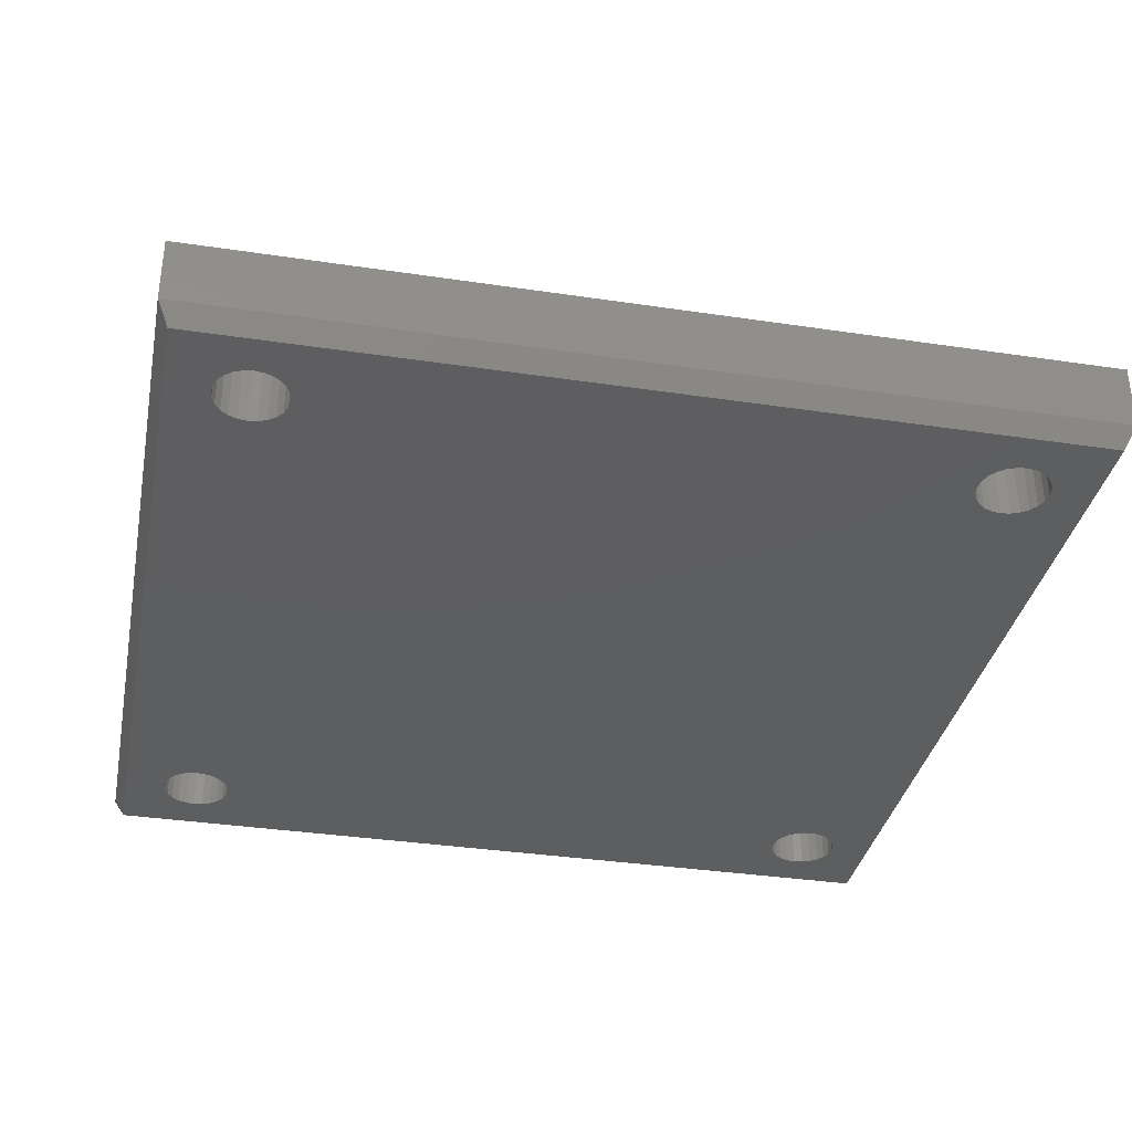
<metadata>
{"format":"stl","ext":"stl","renderer":"f3d","projection":"perspective","resolution":1024,"background":"white","views":[{"elev":-35.2,"azim":-11.3,"up":"+Z"}]}
</metadata>
<code>
# stl→obj: 408 verts, 836 faces
v -231.8 -52.2 9
v -232.2 -51.97 9.142
v -231.8 -51.97 9.2
v -232.2 -52.2 8.949
v -211.3 -51.97 5.858
v -211 -52.2 6.201
v -210.9 -51.97 6.028
v -211.4 -52.2 6.051
v -232.6 -51.97 8.972
v -232.8 -52.2 8.561
v -233 -51.97 8.702
v -232.5 -52.2 8.799
v -231.3 -51.97 5.858
v -231 -52.2 6.201
v -230.9 -51.97 6.028
v -231.4 -52.2 6.051
v -212.2 -63.97 5.858
v -211.8 -63.72 6
v -212.2 -63.72 6.051
v -211.8 -63.97 5.8
v -210.3 -52.2 7.5
v -210.1 -51.97 7.94
v -210.1 -51.97 7.5
v -210.3 -52.2 7.888
v -210.3 -63.72 7.5
v -210.3 -63.72 7.888
v -211.8 -63.72 9
v -212.2 -52.2 8.949
v -211.8 -52.2 9
v -212.2 -63.72 8.949
v -211.8 -51.97 5.8
v -211.8 -52.2 6
v -232.5 -52.2 6.201
v -232.2 -51.97 5.858
v -232.6 -51.97 6.028
v -232.2 -52.2 6.051
v -233.4 -51.97 7.94
v -233.1 -52.2 8.25
v -233.2 -52.2 7.888
v -233.3 -51.97 8.35
v -210.9 -51.97 8.972
v -211.4 -52.2 8.949
v -211.3 -51.97 9.142
v -211 -52.2 8.799
v -212.2 -51.97 9.142
v -211.8 -51.97 9.2
v -213.2 -63.72 7.112
v -213.5 -63.97 7.5
v -213.4 -63.97 7.06
v -213.3 -63.72 7.5
v -210.5 -52.2 6.75
v -210.6 -51.97 6.298
v -210.7 -52.2 6.44
v -210.3 -51.97 6.65
v -210.7 -52.2 8.561
v -210.6 -51.97 8.702
v -210.5 -52.2 8.25
v -210.3 -51.97 8.35
v -233.3 -52.2 7.5
v -233.5 -51.97 7.5
v -212.8 -63.72 8.561
v -213.3 -63.97 8.35
v -213.1 -63.72 8.25
v -213 -63.97 8.702
v -212.6 -51.97 8.972
v -212.8 -52.2 8.561
v -213 -51.97 8.702
v -212.5 -52.2 8.799
v -213.4 -63.97 7.94
v -213.2 -63.72 7.888
v -233.1 -52.2 6.75
v -232.8 -63.72 6.44
v -232.8 -52.2 6.44
v -233.1 -63.72 6.75
v -233.4 -51.97 7.06
v -233.3 -51.97 6.65
v -233.2 -52.2 7.112
v -210.1 -51.97 7.06
v -210.3 -52.2 7.112
v -233 -51.97 6.298
v -230.3 -52.2 7.112
v -230.1 -51.97 7.5
v -230.1 -51.97 7.06
v -230.3 -52.2 7.5
v -230.1 -51.97 7.94
v -230.3 -52.2 7.888
v -230.9 -51.97 8.972
v -230.7 -52.2 8.561
v -231 -52.2 8.799
v -230.6 -51.97 8.702
v -233.4 -63.97 7.06
v -233.3 -63.97 6.65
v -233.2 -63.72 7.112
v -212.6 -63.97 8.972
v -212.5 -63.72 8.799
v -212.2 -52.2 6.051
v -212.2 -51.97 5.858
v -211.4 -63.72 8.949
v -211.8 -63.97 9.2
v -211.3 -63.97 9.142
v -230.5 -52.2 6.75
v -230.6 -51.97 6.298
v -230.7 -52.2 6.44
v -230.3 -51.97 6.65
v -230.1 -63.97 7.5
v -230.3 -63.72 7.112
v -230.1 -63.97 7.06
v -230.3 -63.72 7.5
v -212.2 -63.97 9.142
v -230.3 -63.72 7.888
v -230.1 -63.97 7.94
v -231.8 -51.97 5.8
v -231.8 -52.2 6
v -213.1 -52.2 8.25
v -213.3 -51.97 8.35
v -231 -63.72 6.201
v -230.6 -63.97 6.298
v -230.7 -63.72 6.44
v -230.9 -63.97 6.028
v -231.8 -63.97 9.2
v -232.2 -63.72 8.949
v -231.8 -63.72 9
v -232.2 -63.97 9.142
v -232.5 -63.72 8.799
v -232.6 -63.97 8.972
v -230.5 -52.2 8.25
v -230.3 -51.97 8.35
v -233.5 -63.97 7.5
v -233.3 -63.72 7.5
v -231.4 -63.72 8.949
v -231.3 -63.97 9.142
v -230.5 -63.72 8.25
v -230.3 -63.97 8.35
v -232.8 -63.72 8.561
v -233.3 -63.97 8.35
v -233.1 -63.72 8.25
v -233 -63.97 8.702
v -232.2 -63.97 5.858
v -231.8 -63.72 6
v -232.2 -63.72 6.051
v -231.8 -63.97 5.8
v -230.7 -63.72 8.561
v -230.6 -63.97 8.702
v -231.3 -51.97 9.142
v -231.4 -52.2 8.949
v -230.9 -63.97 8.972
v -231 -63.72 8.799
v -233 -63.97 6.298
v -210.3 -63.97 6.65
v -210.7 -63.72 6.44
v -210.6 -63.97 6.298
v -210.5 -63.72 6.75
v -207.2 -74.76 4
v -206.9 -75.09 0.0002138
v -207.2 -74.76 0.0002138
v -206.9 -75.09 4
v -207.4 -73.96 4
v -207.3 -74.38 0.0002138
v -207.4 -73.96 0.0002138
v -207.3 -74.38 4
v -206.6 -72.58 0.0002138
v -206.9 -72.83 4
v -206.9 -72.83 0.0002138
v -206.6 -72.58 4
v -238.9 -72.83 4
v -239.2 -73.16 0.000214
v -238.9 -72.83 0.000214
v -239.2 -73.16 4
v -241.8 -77.96 1
v -201.8 -77.96 4
v -241.8 -77.96 4
v -201.8 -77.96 1
v -205.4 -75.51 4
v -205.8 -75.56 0.0002139
v -205.8 -75.56 4
v -205.4 -75.51 0.0002139
v -210.1 -63.97 7.94
v -210.1 -63.97 7.5
v -230.5 -63.72 6.75
v -230.3 -63.97 6.65
v -231.3 -63.97 5.858
v -231.4 -63.72 6.051
v -233.2 -63.72 7.888
v -233.4 -63.97 7.94
v -210.5 -63.72 8.25
v -210.3 -63.97 8.35
v -232.6 -63.97 6.028
v -232.5 -63.72 6.201
v -238.2 -75.51 4
v -238.6 -75.35 0.0002141
v -238.6 -75.35 4
v -238.2 -75.51 0.0002141
v -210.3 -63.72 7.112
v -210.1 -63.97 7.06
v -210.7 -63.72 8.561
v -210.9 -63.97 8.972
v -211 -63.72 8.799
v -210.6 -63.97 8.702
v -206.6 -75.35 4
v -206.6 -75.35 0.0002139
v -236.2 -74.38 0.0002141
v -236.2 -73.96 4
v -236.2 -73.96 0.0002141
v -236.2 -74.38 4
v -206.2 -75.51 4
v -206.2 -75.51 0.0002139
v -238.9 -40.83 4
v -239.2 -41.16 0.0002131
v -238.9 -40.83 0.0002131
v -239.2 -41.16 4
v -238.2 -40.42 0.0002131
v -238.6 -40.58 4
v -238.6 -40.58 0.0002131
v -238.2 -40.42 4
v -237.4 -75.51 4
v -237.8 -75.56 0.0002141
v -237.8 -75.56 4
v -237.4 -75.51 0.0002141
v -238.2 -43.51 4
v -238.6 -43.35 0.0002132
v -238.6 -43.35 4
v -238.2 -43.51 0.0002132
v -204.6 -72.83 0.0002138
v -205 -72.58 4
v -205 -72.58 0.0002138
v -204.6 -72.83 4
v -239.3 -41.55 4
v -239.4 -41.96 0.0002131
v -239.3 -41.55 0.0002131
v -239.4 -41.96 4
v -207.2 -73.16 0.0002138
v -207.2 -73.16 4
v -207.3 -73.55 4
v -207.3 -73.55 0.0002138
v -204.4 -73.16 0.0002138
v -204.4 -73.16 4
v -205 -75.35 0.0002139
v -205 -75.35 4
v -237 -75.35 4
v -237 -75.35 0.0002141
v -205.4 -72.42 4
v -205.4 -72.42 0.0002138
v -238.9 -75.09 0.0002141
v -238.9 -75.09 4
v -239.3 -73.55 4
v -239.4 -73.96 0.0002141
v -239.3 -73.55 0.000214
v -239.4 -73.96 4
v -237.8 -40.36 0.0002131
v -237.8 -40.36 4
v -239.3 -74.38 4
v -239.2 -74.76 0.0002141
v -239.3 -74.38 0.0002141
v -239.2 -74.76 4
v -239.3 -42.38 0.0002131
v -239.3 -42.38 4
v -205.8 -72.36 0.0002138
v -206.2 -72.42 4
v -206.2 -72.42 0.0002138
v -205.8 -72.36 4
v -238.2 -72.42 0.000214
v -238.6 -72.58 4
v -238.6 -72.58 0.000214
v -238.2 -72.42 4
v -236.6 -75.09 0.0002141
v -236.4 -74.76 4
v -236.4 -74.76 0.0002141
v -236.6 -75.09 4
v -204.6 -75.09 4
v -204.6 -75.09 0.0002138
v -238.9 -43.09 0.0002132
v -238.9 -43.09 4
v -204.2 -74.38 0.0002138
v -204.2 -73.96 4
v -204.2 -73.96 0.0002138
v -204.2 -74.38 4
v -236.2 -73.55 0.000214
v -236.4 -73.16 4
v -236.4 -73.16 0.000214
v -236.2 -73.55 4
v -236.6 -40.83 0.0002131
v -237 -40.58 4
v -237 -40.58 0.0002131
v -236.6 -40.83 4
v -237.4 -43.51 4
v -237.8 -43.56 0.0002132
v -237.8 -43.56 4
v -237.4 -43.51 0.0002132
v -239.2 -42.76 0.0002131
v -239.2 -42.76 4
v -207.3 -42.38 4
v -207.2 -42.76 0.0002129
v -207.3 -42.38 0.0002129
v -207.2 -42.76 4
v -236.2 -41.96 0.0002131
v -236.2 -41.55 4
v -236.2 -41.55 0.0002131
v -236.2 -41.96 4
v -207.3 -41.55 4
v -207.4 -41.96 0.0002129
v -207.3 -41.55 0.0002129
v -207.4 -41.96 4
v -204.4 -74.76 0.0002138
v -204.4 -74.76 4
v -204.6 -43.09 0.0002129
v -204.4 -42.76 4
v -204.4 -42.76 0.0002129
v -204.6 -43.09 4
v -237.8 -72.36 0.000214
v -237.8 -72.36 4
v -204.2 -73.55 0.0002138
v -204.2 -73.55 4
v -237.4 -40.42 0.0002131
v -237.4 -40.42 4
v -206.6 -43.35 4
v -206.9 -43.09 0.0002129
v -206.9 -43.09 4
v -206.6 -43.35 0.0002129
v -237.4 -72.42 0.000214
v -237.4 -72.42 4
v -204.2 -42.38 0.0002129
v -204.2 -41.96 4
v -204.2 -41.96 0.0002129
v -204.2 -42.38 4
v -206.2 -43.51 4
v -206.2 -43.51 0.0002129
v -236.6 -72.83 4
v -236.6 -72.83 0.000214
v -205 -43.35 4
v -205.4 -43.51 0.0002129
v -205.4 -43.51 4
v -205 -43.35 0.0002129
v -236.6 -43.09 4
v -237 -43.35 0.0002132
v -237 -43.35 4
v -236.6 -43.09 0.0002132
v -236.4 -42.76 0.0002131
v -236.2 -42.38 4
v -236.2 -42.38 0.0002131
v -236.4 -42.76 4
v -237 -72.58 4
v -237 -72.58 0.000214
v -205.8 -43.56 4
v -205.8 -43.56 0.0002129
v -241.3 -77.46 0.0002142
v -241.8 -37.96 1
v -241.3 -38.46 0.0002131
v -204.4 -41.16 0.0002129
v -204.6 -40.83 4
v -204.6 -40.83 0.0002128
v -204.4 -41.16 4
v -206.6 -40.58 0.0002128
v -206.9 -40.83 4
v -206.9 -40.83 0.0002128
v -206.6 -40.58 4
v -204.2 -41.55 4
v -204.2 -41.55 0.0002129
v -241.8 -51.97 9.5
v -241.8 -51.97 4
v -204.3 -51.97 9.5
v -213.4 -51.97 7.94
v -213.5 -51.97 7.5
v -201.8 -51.97 4
v -212.6 -51.97 6.028
v -213 -51.97 6.298
v -213.3 -51.97 6.65
v -213.4 -51.97 7.06
v -236.4 -41.16 4
v -236.4 -41.16 0.0002131
v -207.2 -41.16 0.0002129
v -207.2 -41.16 4
v -201.8 -37.96 4
v -241.8 -37.96 4
v -201.8 -37.96 1
v -201.8 -63.97 4
v -204.3 -63.97 9.5
v -204.5 -52.47 10
v -204.5 -63.47 10
v -206.2 -40.42 0.0002128
v -206.2 -40.42 4
v -211 -63.72 6.201
v -211.4 -63.72 6.051
v -213.2 -52.2 7.112
v -213.1 -63.72 6.75
v -213.1 -52.2 6.75
v -202.3 -38.46 0.0002131
v -205.8 -40.36 0.0002128
v -205.4 -40.42 0.0002128
v -205 -40.58 0.0002128
v -202.3 -77.46 0.0002142
v -205.8 -40.36 4
v -213.3 -52.2 7.5
v -205.4 -40.42 4
v -205 -40.58 4
v -212.5 -52.2 6.201
v -212.8 -52.2 6.44
v -213.2 -52.2 7.888
v -212.8 -63.72 6.44
v -212.5 -63.72 6.201
v -241.8 -63.97 4
v -212.6 -63.97 6.028
v -213 -63.97 6.298
v -213.3 -63.97 6.65
v -211.3 -63.97 5.858
v -210.9 -63.97 6.028
v -241.8 -63.97 9.5
v -241.8 -63.47 10
v -241.8 -52.47 10
f 1 2 3
f 2 1 4
f 5 6 7
f 6 5 8
f 9 10 11
f 10 9 12
f 13 14 15
f 14 13 16
f 17 18 19
f 18 17 20
f 21 22 23
f 22 21 24
f 25 24 21
f 24 25 26
f 27 28 29
f 28 27 30
f 31 8 5
f 8 31 32
f 4 9 2
f 9 4 12
f 33 34 35
f 34 33 36
f 37 38 39
f 38 37 40
f 41 42 43
f 42 41 44
f 29 45 46
f 45 29 28
f 47 48 49
f 48 47 50
f 51 52 53
f 52 51 54
f 41 55 44
f 55 41 56
f 56 57 55
f 57 56 58
f 37 59 60
f 59 37 39
f 61 62 63
f 62 61 64
f 65 66 67
f 66 65 68
f 63 69 70
f 69 63 62
f 28 65 45
f 65 28 68
f 53 7 6
f 7 53 52
f 71 72 73
f 72 71 74
f 43 29 46
f 29 43 42
f 57 22 24
f 22 57 58
f 11 38 40
f 38 11 10
f 75 71 76
f 71 75 77
f 51 78 54
f 78 51 79
f 79 23 78
f 23 79 21
f 71 80 76
f 80 71 73
f 81 82 83
f 82 81 84
f 84 85 82
f 85 84 86
f 87 88 89
f 88 87 90
f 74 91 92
f 91 74 93
f 94 61 95
f 61 94 64
f 96 31 97
f 31 96 32
f 98 99 27
f 99 98 100
f 101 102 103
f 102 101 104
f 73 35 80
f 35 73 33
f 105 106 107
f 106 105 108
f 109 95 30
f 95 109 94
f 60 77 75
f 77 60 59
f 101 83 104
f 83 101 81
f 105 110 108
f 110 105 111
f 36 112 34
f 112 36 113
f 67 114 115
f 114 67 66
f 116 117 118
f 117 116 119
f 120 121 122
f 121 120 123
f 123 124 121
f 124 123 125
f 90 126 88
f 126 90 127
f 93 128 91
f 128 93 129
f 130 120 122
f 120 130 131
f 103 15 14
f 15 103 102
f 99 30 27
f 30 99 109
f 111 132 110
f 132 111 133
f 134 135 136
f 135 134 137
f 138 139 140
f 139 138 141
f 133 142 132
f 142 133 143
f 144 1 3
f 1 144 145
f 112 16 13
f 16 112 113
f 70 48 50
f 48 70 69
f 142 146 147
f 146 142 143
f 126 85 86
f 85 126 127
f 72 92 148
f 92 72 74
f 149 150 151
f 150 149 152
f 153 154 155
f 154 153 156
f 157 158 159
f 158 157 160
f 161 162 163
f 162 161 164
f 165 166 167
f 166 165 168
f 87 145 144
f 145 87 89
f 169 170 171
f 170 169 172
f 160 155 158
f 155 160 153
f 173 174 175
f 174 173 176
f 177 25 178
f 25 177 26
f 107 179 180
f 179 107 106
f 180 118 117
f 118 180 179
f 139 181 182
f 181 139 141
f 183 128 129
f 128 183 184
f 177 185 26
f 185 177 186
f 182 119 116
f 119 182 181
f 187 140 188
f 140 187 138
f 189 190 191
f 190 189 192
f 178 193 194
f 193 178 25
f 195 196 197
f 196 195 198
f 194 152 149
f 152 194 193
f 197 100 98
f 100 197 196
f 199 154 156
f 154 199 200
f 125 134 124
f 134 125 137
f 148 188 72
f 188 148 187
f 201 202 203
f 202 201 204
f 147 131 130
f 131 147 146
f 205 200 199
f 200 205 206
f 207 208 209
f 208 207 210
f 211 212 213
f 212 211 214
f 215 216 217
f 216 215 218
f 219 220 221
f 220 219 222
f 223 224 225
f 224 223 226
f 227 228 229
f 228 227 230
f 186 195 185
f 195 186 198
f 162 231 163
f 231 162 232
f 217 192 189
f 192 217 216
f 233 159 234
f 159 233 157
f 235 226 223
f 226 235 236
f 173 237 176
f 237 173 238
f 239 218 215
f 218 239 240
f 232 234 231
f 234 232 233
f 225 241 242
f 241 225 224
f 191 243 244
f 243 191 190
f 245 246 247
f 246 245 248
f 168 247 166
f 247 168 245
f 249 214 211
f 214 249 250
f 136 184 183
f 184 136 135
f 251 252 253
f 252 251 254
f 248 253 246
f 253 248 251
f 230 255 228
f 255 230 256
f 257 258 259
f 258 257 260
f 259 164 161
f 164 259 258
f 261 262 263
f 262 261 264
f 265 266 267
f 266 265 268
f 254 243 252
f 243 254 244
f 269 237 238
f 237 269 270
f 175 206 205
f 206 175 174
f 221 271 272
f 271 221 220
f 268 240 239
f 240 268 265
f 273 274 275
f 274 273 276
f 277 278 279
f 278 277 280
f 281 282 283
f 282 281 284
f 285 286 287
f 286 285 288
f 256 289 255
f 289 256 290
f 287 222 219
f 222 287 286
f 291 292 293
f 292 291 294
f 295 296 297
f 296 295 298
f 299 300 301
f 300 299 302
f 303 276 273
f 276 303 304
f 305 306 307
f 306 305 308
f 263 165 167
f 165 263 262
f 309 264 261
f 264 309 310
f 242 260 257
f 260 242 241
f 311 236 235
f 236 311 312
f 203 280 277
f 280 203 202
f 313 250 249
f 250 313 314
f 315 316 317
f 316 315 318
f 319 310 309
f 310 319 320
f 321 322 323
f 322 321 324
f 325 318 315
f 318 325 326
f 275 312 311
f 312 275 274
f 302 293 300
f 293 302 291
f 213 207 209
f 207 213 212
f 307 324 321
f 324 307 306
f 267 204 201
f 204 267 266
f 279 327 328
f 327 279 278
f 329 330 331
f 330 329 332
f 290 271 289
f 271 290 272
f 333 334 335
f 334 333 336
f 337 338 339
f 338 337 340
f 328 341 342
f 341 328 327
f 343 326 325
f 326 343 344
f 210 229 208
f 229 210 227
f 342 320 319
f 320 342 341
f 345 346 347
f 346 345 169
f 348 349 350
f 349 348 351
f 352 353 354
f 353 352 355
f 335 288 285
f 288 335 334
f 323 356 357
f 356 323 322
f 331 344 343
f 344 331 330
f 358 9 359
f 9 358 2
f 2 358 3
f 3 358 360
f 359 9 11
f 359 11 40
f 359 40 37
f 359 37 60
f 3 360 144
f 144 360 87
f 87 360 90
f 90 360 46
f 90 46 127
f 127 46 85
f 85 46 82
f 82 46 45
f 82 45 65
f 82 65 67
f 82 67 115
f 82 115 361
f 82 361 362
f 46 360 43
f 43 360 41
f 41 360 56
f 56 360 58
f 58 360 22
f 22 360 23
f 359 112 363
f 112 359 34
f 34 359 35
f 35 359 80
f 80 359 76
f 76 359 75
f 75 359 60
f 363 112 13
f 363 13 15
f 363 15 102
f 363 102 104
f 363 104 83
f 363 83 82
f 363 82 97
f 97 82 364
f 364 82 365
f 365 82 366
f 366 82 367
f 367 82 362
f 363 97 31
f 363 31 5
f 363 5 7
f 363 7 52
f 363 52 54
f 363 54 78
f 363 78 23
f 363 23 360
f 294 316 292
f 316 294 317
f 336 340 337
f 340 336 333
f 339 298 295
f 298 339 338
f 297 368 369
f 368 297 296
f 353 370 354
f 370 353 371
f 369 284 281
f 284 369 368
f 372 346 373
f 346 372 374
f 372 172 374
f 172 372 170
f 170 372 363
f 170 363 375
f 371 301 370
f 301 371 299
f 360 375 363
f 375 360 376
f 376 360 377
f 376 377 378
f 270 304 303
f 304 270 269
f 308 332 329
f 332 308 305
f 379 355 352
f 355 379 380
f 6 150 53
f 150 6 381
f 32 382 8
f 382 32 18
f 10 136 38
f 136 10 134
f 66 63 114
f 63 66 61
f 383 384 385
f 384 383 47
f 386 387 347
f 387 386 388
f 388 386 389
f 389 386 350
f 350 386 348
f 348 386 357
f 357 386 323
f 323 386 390
f 323 390 321
f 321 390 307
f 307 390 305
f 305 390 332
f 332 390 330
f 330 390 344
f 344 390 235
f 344 235 223
f 344 223 286
f 286 223 225
f 286 225 242
f 286 242 257
f 235 390 311
f 311 390 275
f 275 390 273
f 273 390 303
f 303 390 270
f 270 390 237
f 237 390 176
f 176 390 174
f 174 390 216
f 347 228 345
f 228 347 229
f 229 347 208
f 208 347 209
f 209 347 213
f 213 347 211
f 211 347 249
f 249 347 387
f 345 228 255
f 345 255 289
f 345 289 271
f 345 271 220
f 345 220 222
f 345 222 286
f 345 286 166
f 166 286 167
f 167 286 263
f 263 286 261
f 261 286 309
f 309 286 257
f 345 166 247
f 345 247 246
f 345 246 253
f 345 253 252
f 345 252 243
f 345 243 190
f 345 190 192
f 345 192 216
f 345 216 390
f 259 309 257
f 309 259 319
f 319 259 161
f 319 161 342
f 342 161 163
f 342 163 328
f 328 163 231
f 328 231 279
f 279 231 234
f 279 234 277
f 277 234 159
f 277 159 203
f 203 159 158
f 203 158 201
f 201 158 155
f 201 155 267
f 267 155 154
f 267 154 265
f 265 154 200
f 265 200 240
f 240 200 206
f 240 206 218
f 218 206 174
f 218 174 216
f 379 249 387
f 249 379 313
f 313 379 352
f 313 352 283
f 283 352 354
f 283 354 281
f 281 354 370
f 281 370 369
f 369 370 301
f 369 301 297
f 297 301 300
f 297 300 295
f 295 300 293
f 295 293 339
f 339 293 292
f 339 292 337
f 337 292 316
f 337 316 336
f 336 316 318
f 336 318 334
f 334 318 326
f 334 326 288
f 288 326 344
f 288 344 286
f 283 314 313
f 314 283 282
f 387 380 379
f 380 387 391
f 392 47 383
f 47 392 50
f 145 122 1
f 122 145 130
f 132 88 126
f 88 132 142
f 362 383 367
f 383 362 392
f 388 391 387
f 391 388 393
f 152 79 51
f 79 152 193
f 389 393 388
f 393 389 394
f 88 147 89
f 147 88 142
f 121 12 4
f 12 121 124
f 374 390 386
f 390 374 172
f 367 385 366
f 385 367 383
f 395 97 364
f 97 395 96
f 350 394 389
f 394 350 349
f 357 351 348
f 351 357 356
f 374 347 346
f 347 374 386
f 122 4 1
f 4 122 121
f 396 364 365
f 364 396 395
f 361 114 397
f 114 361 115
f 55 197 44
f 197 55 195
f 14 118 103
f 118 14 116
f 30 68 28
f 68 30 95
f 89 130 145
f 130 89 147
f 385 365 366
f 365 385 396
f 385 398 396
f 398 385 384
f 38 183 39
f 183 38 136
f 398 395 396
f 395 398 399
f 400 91 128
f 91 400 92
f 92 400 148
f 148 400 187
f 187 400 138
f 138 400 141
f 141 400 375
f 141 375 181
f 181 375 119
f 119 375 117
f 117 375 180
f 180 375 107
f 107 375 105
f 105 375 17
f 105 17 401
f 105 401 402
f 105 402 403
f 105 403 49
f 105 49 48
f 17 375 20
f 20 375 404
f 404 375 405
f 405 375 151
f 151 375 149
f 149 375 194
f 194 375 178
f 178 375 376
f 406 120 376
f 120 406 123
f 123 406 125
f 125 406 400
f 125 400 137
f 137 400 135
f 135 400 184
f 184 400 128
f 376 120 131
f 376 131 146
f 376 146 143
f 376 143 99
f 99 143 133
f 99 133 111
f 99 111 105
f 99 105 109
f 109 105 94
f 94 105 64
f 64 105 62
f 62 105 69
f 69 105 48
f 376 99 100
f 376 100 196
f 376 196 198
f 376 198 186
f 376 186 177
f 376 177 178
f 362 397 392
f 397 362 361
f 77 74 71
f 74 77 93
f 19 32 96
f 32 19 18
f 95 66 68
f 66 95 61
f 179 81 101
f 81 179 106
f 59 93 77
f 93 59 129
f 118 101 103
f 101 118 179
f 124 10 12
f 10 124 134
f 397 50 392
f 50 397 70
f 345 172 169
f 172 345 390
f 114 70 397
f 70 114 63
f 399 96 395
f 96 399 19
f 42 27 29
f 27 42 98
f 8 381 6
f 381 8 382
f 16 116 14
f 116 16 182
f 384 49 403
f 49 384 47
f 150 51 53
f 51 150 152
f 185 55 57
f 55 185 195
f 44 98 42
f 98 44 197
f 381 151 150
f 151 381 405
f 39 129 59
f 129 39 183
f 188 36 33
f 36 188 140
f 72 33 73
f 33 72 188
f 401 19 399
f 19 401 17
f 402 399 398
f 399 402 401
f 140 113 36
f 113 140 139
f 18 404 382
f 404 18 20
f 26 57 24
f 57 26 185
f 382 405 381
f 405 382 404
f 108 86 84
f 86 108 110
f 110 126 86
f 126 110 132
f 106 84 81
f 84 106 108
f 398 403 402
f 403 398 384
f 113 182 16
f 182 113 139
f 193 21 79
f 21 193 25
f 376 407 406
f 407 376 378
f 169 373 346
f 373 169 171
f 373 171 359
f 359 171 400
f 400 358 359
f 358 400 406
f 358 406 407
f 358 407 408
f 250 380 391
f 380 250 314
f 380 314 355
f 355 314 282
f 355 282 353
f 353 282 284
f 353 284 371
f 371 284 368
f 371 368 299
f 299 368 296
f 299 296 302
f 302 296 298
f 302 298 291
f 291 298 338
f 291 338 294
f 294 338 340
f 294 340 317
f 317 340 333
f 317 333 315
f 315 333 335
f 315 335 325
f 325 335 285
f 325 285 343
f 343 285 287
f 373 250 372
f 250 373 214
f 214 373 212
f 212 373 207
f 207 373 210
f 210 373 227
f 227 373 359
f 372 250 391
f 227 359 230
f 230 359 256
f 256 359 290
f 290 359 272
f 272 359 221
f 221 359 219
f 219 359 287
f 372 356 363
f 356 372 351
f 351 372 349
f 349 372 394
f 394 372 393
f 393 372 391
f 363 356 322
f 363 322 324
f 363 324 306
f 363 306 308
f 363 308 329
f 363 329 331
f 363 331 343
f 363 343 287
f 363 287 359
f 310 258 260
f 258 310 320
f 258 320 164
f 164 320 341
f 164 341 162
f 162 341 327
f 162 327 232
f 232 327 278
f 232 278 233
f 233 278 280
f 233 280 157
f 157 280 202
f 157 202 160
f 160 202 204
f 160 204 153
f 153 204 266
f 153 266 156
f 156 266 268
f 156 268 199
f 199 268 239
f 199 239 205
f 205 239 215
f 205 215 175
f 175 215 217
f 400 264 375
f 264 400 262
f 262 400 165
f 165 400 168
f 168 400 171
f 375 264 310
f 375 310 260
f 168 171 245
f 245 171 248
f 248 171 251
f 251 171 254
f 254 171 244
f 244 171 191
f 191 171 189
f 189 171 217
f 375 236 170
f 236 375 226
f 226 375 224
f 224 375 241
f 241 375 260
f 170 236 312
f 170 312 274
f 170 274 276
f 170 276 304
f 170 304 269
f 170 269 238
f 170 238 173
f 170 173 175
f 170 175 217
f 170 217 171
f 377 358 408
f 358 377 360
f 407 377 408
f 377 407 378

</code>
